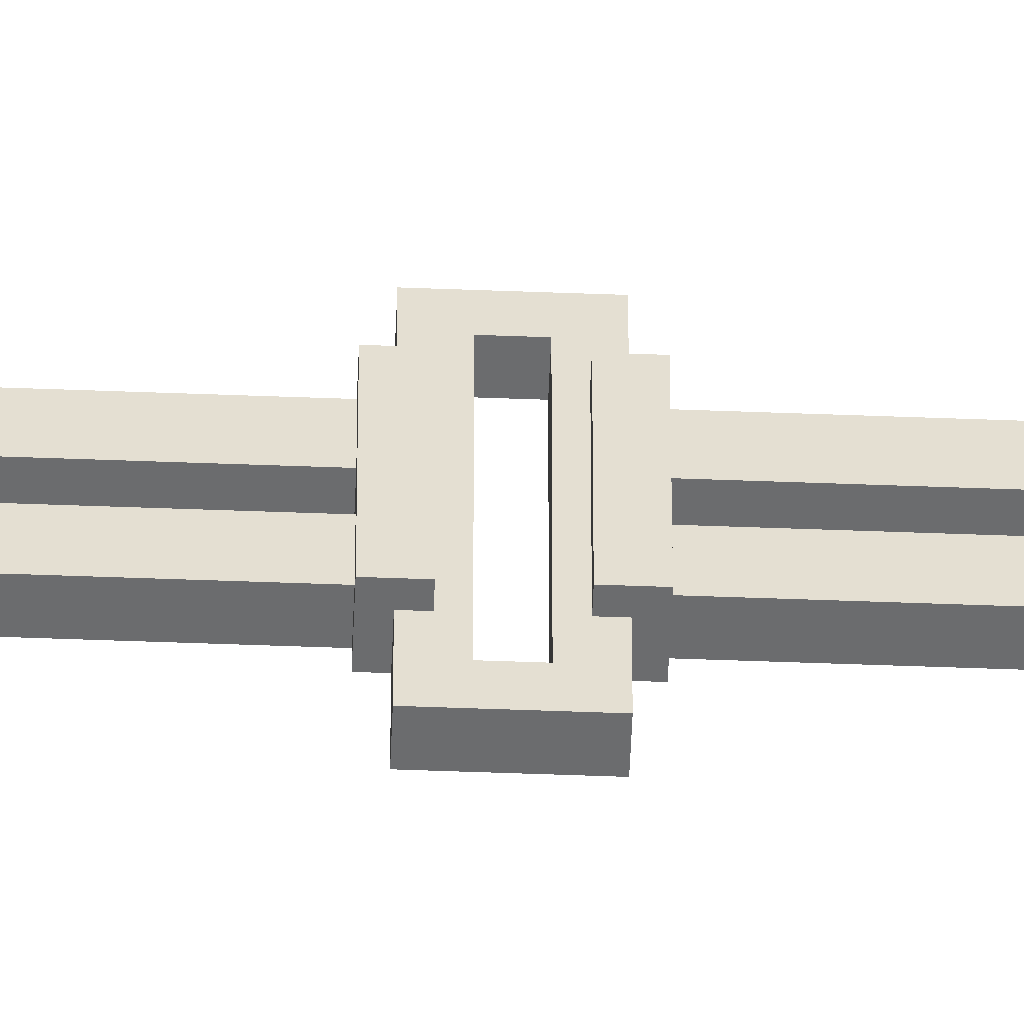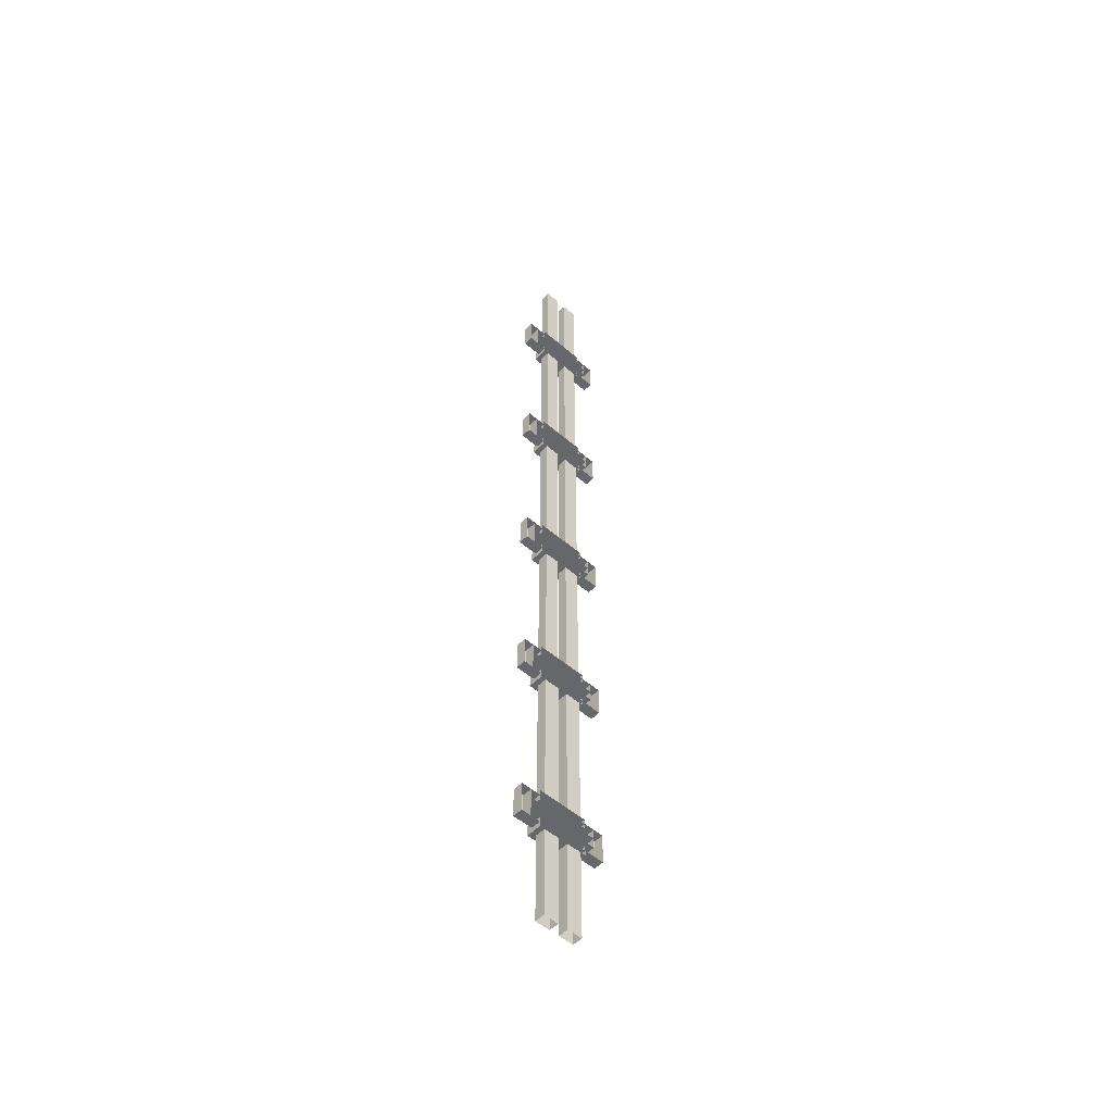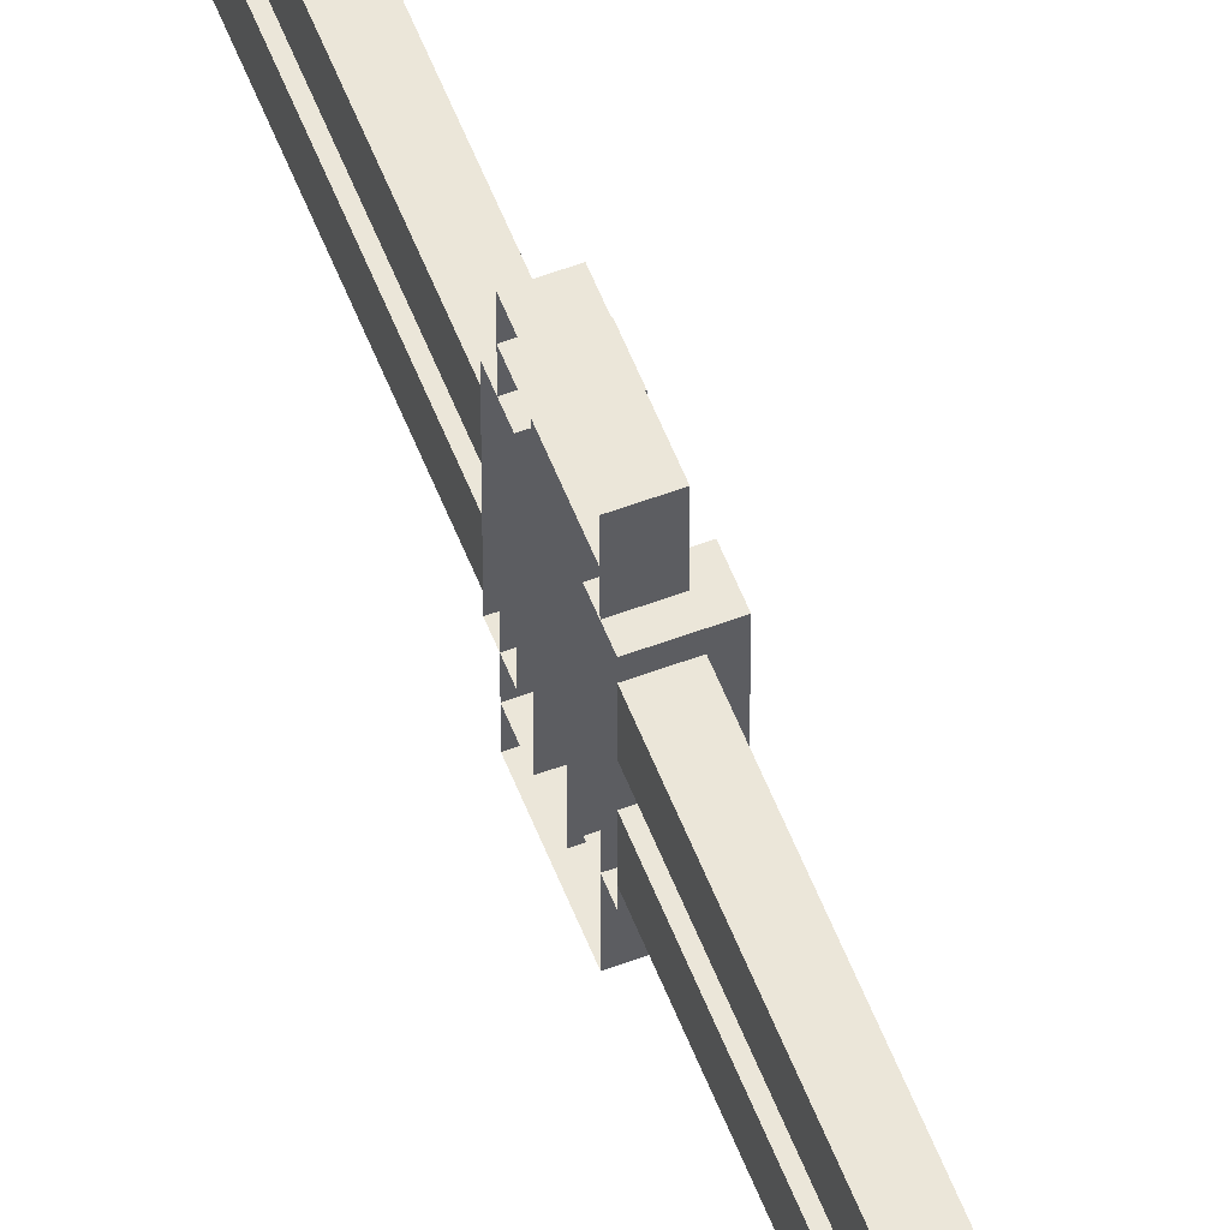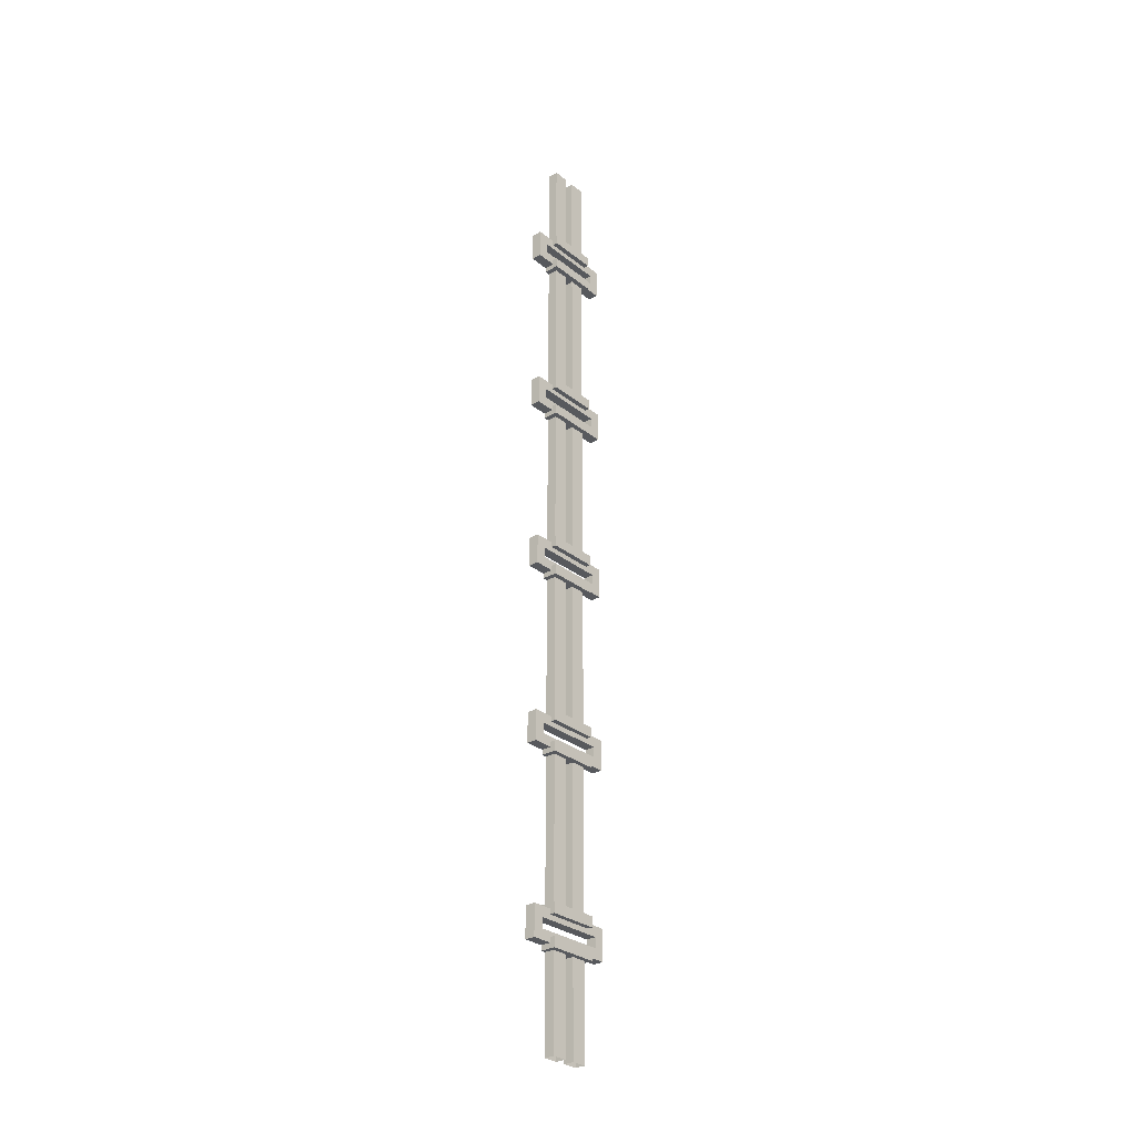
<metadata>
{"format":"obj","ext":"obj","renderer":"f3d","projection":"perspective","resolution":1024,"background":"white","views":[{"elev":-53.6,"azim":-92.3,"up":"+Y"},{"elev":-52.1,"azim":47.1,"up":"+Z"},{"elev":57.2,"azim":158.8,"up":"+Y"},{"elev":-29.3,"azim":-139.4,"up":"+Z"}]}
</metadata>
<code>
o cube
v -1.062 1.812 -4.312
v -1.062 1.812 -4.688
v -1.062 1.688 -4.312
v -1.062 1.688 -4.688
v -1.188 1.812 -4.312
v -1.188 1.812 -4.688
v -1.188 1.688 -4.312
v -1.188 1.688 -4.688
v -1.062 1.688 -4.312
v -1.062 1.688 -4.438
v -1.062 0.8125 -4.312
v -1.062 0.8125 -4.438
v -1.188 1.688 -4.312
v -1.188 1.688 -4.438
v -1.188 0.8125 -4.312
v -1.188 0.8125 -4.438
v -1.062 1.688 -4.562
v -1.062 1.688 -4.688
v -1.062 0.8125 -4.562
v -1.062 0.8125 -4.688
v -1.188 1.688 -4.562
v -1.188 1.688 -4.688
v -1.188 0.8125 -4.562
v -1.188 0.8125 -4.688
v -1.062 1.562 -4.625
v -1.062 1.562 -4.75
v -1.062 0.9375 -4.625
v -1.062 0.9375 -4.75
v -1.25 1.562 -4.625
v -1.25 1.562 -4.75
v -1.25 0.9375 -4.625
v -1.25 0.9375 -4.75
v -1.062 1.562 -4.25
v -1.062 1.562 -4.375
v -1.062 0.9375 -4.25
v -1.062 0.9375 -4.375
v -1.25 1.562 -4.25
v -1.25 1.562 -4.375
v -1.25 0.9375 -4.25
v -1.25 0.9375 -4.375
v -1.062 0.8125 -4.312
v -1.062 0.8125 -4.688
v -1.062 0.6875 -4.312
v -1.062 0.6875 -4.688
v -1.188 0.8125 -4.312
v -1.188 0.8125 -4.688
v -1.188 0.6875 -4.312
v -1.188 0.6875 -4.688
v -1.062 1.812 -2.062
v -1.062 1.812 -2.438
v -1.062 1.688 -2.062
v -1.062 1.688 -2.438
v -1.188 1.812 -2.062
v -1.188 1.812 -2.438
v -1.188 1.688 -2.062
v -1.188 1.688 -2.438
v -1.062 1.688 -2.062
v -1.062 1.688 -2.188
v -1.062 0.8125 -2.062
v -1.062 0.8125 -2.188
v -1.188 1.688 -2.062
v -1.188 1.688 -2.188
v -1.188 0.8125 -2.062
v -1.188 0.8125 -2.188
v -1.062 1.688 -2.312
v -1.062 1.688 -2.438
v -1.062 0.8125 -2.312
v -1.062 0.8125 -2.438
v -1.188 1.688 -2.312
v -1.188 1.688 -2.438
v -1.188 0.8125 -2.312
v -1.188 0.8125 -2.438
v -1.062 1.562 -2.375
v -1.062 1.562 -2.5
v -1.062 0.9375 -2.375
v -1.062 0.9375 -2.5
v -1.25 1.562 -2.375
v -1.25 1.562 -2.5
v -1.25 0.9375 -2.375
v -1.25 0.9375 -2.5
v -1.062 1.562 -2
v -1.062 1.562 -2.125
v -1.062 0.9375 -2
v -1.062 0.9375 -2.125
v -1.25 1.562 -2
v -1.25 1.562 -2.125
v -1.25 0.9375 -2
v -1.25 0.9375 -2.125
v -1.062 0.8125 -2.062
v -1.062 0.8125 -2.438
v -1.062 0.6875 -2.062
v -1.062 0.6875 -2.438
v -1.188 0.8125 -2.062
v -1.188 0.8125 -2.438
v -1.188 0.6875 -2.062
v -1.188 0.6875 -2.438
v -1.062 1.812 0.1875
v -1.062 1.812 -0.1875
v -1.062 1.688 0.1875
v -1.062 1.688 -0.1875
v -1.188 1.812 0.1875
v -1.188 1.812 -0.1875
v -1.188 1.688 0.1875
v -1.188 1.688 -0.1875
v -1.062 1.688 0.1875
v -1.062 1.688 0.0625
v -1.062 0.8125 0.1875
v -1.062 0.8125 0.0625
v -1.188 1.688 0.1875
v -1.188 1.688 0.0625
v -1.188 0.8125 0.1875
v -1.188 0.8125 0.0625
v -1.062 1.688 -0.0625
v -1.062 1.688 -0.1875
v -1.062 0.8125 -0.0625
v -1.062 0.8125 -0.1875
v -1.188 1.688 -0.0625
v -1.188 1.688 -0.1875
v -1.188 0.8125 -0.0625
v -1.188 0.8125 -0.1875
v -1.062 1.562 -0.125
v -1.062 1.562 -0.25
v -1.062 0.9375 -0.125
v -1.062 0.9375 -0.25
v -1.25 1.562 -0.125
v -1.25 1.562 -0.25
v -1.25 0.9375 -0.125
v -1.25 0.9375 -0.25
v -1.062 1.562 0.25
v -1.062 1.562 0.125
v -1.062 0.9375 0.25
v -1.062 0.9375 0.125
v -1.25 1.562 0.25
v -1.25 1.562 0.125
v -1.25 0.9375 0.25
v -1.25 0.9375 0.125
v -1.062 0.8125 0.1875
v -1.062 0.8125 -0.1875
v -1.062 0.6875 0.1875
v -1.062 0.6875 -0.1875
v -1.188 0.8125 0.1875
v -1.188 0.8125 -0.1875
v -1.188 0.6875 0.1875
v -1.188 0.6875 -0.1875
v -1.062 1.812 2.438
v -1.062 1.812 2.062
v -1.062 1.688 2.438
v -1.062 1.688 2.062
v -1.188 1.812 2.438
v -1.188 1.812 2.062
v -1.188 1.688 2.438
v -1.188 1.688 2.062
v -1.062 1.688 2.438
v -1.062 1.688 2.312
v -1.062 0.8125 2.438
v -1.062 0.8125 2.312
v -1.188 1.688 2.438
v -1.188 1.688 2.312
v -1.188 0.8125 2.438
v -1.188 0.8125 2.312
v -1.062 1.688 2.188
v -1.062 1.688 2.062
v -1.062 0.8125 2.188
v -1.062 0.8125 2.062
v -1.188 1.688 2.188
v -1.188 1.688 2.062
v -1.188 0.8125 2.188
v -1.188 0.8125 2.062
v -1.062 1.562 2.125
v -1.062 1.562 2
v -1.062 0.9375 2.125
v -1.062 0.9375 2
v -1.25 1.562 2.125
v -1.25 1.562 2
v -1.25 0.9375 2.125
v -1.25 0.9375 2
v -1.062 1.562 2.5
v -1.062 1.562 2.375
v -1.062 0.9375 2.5
v -1.062 0.9375 2.375
v -1.25 1.562 2.5
v -1.25 1.562 2.375
v -1.25 0.9375 2.5
v -1.25 0.9375 2.375
v -1.062 0.8125 2.438
v -1.062 0.8125 2.062
v -1.062 0.6875 2.438
v -1.062 0.6875 2.062
v -1.188 0.8125 2.438
v -1.188 0.8125 2.062
v -1.188 0.6875 2.438
v -1.188 0.6875 2.062
v -1.062 1.812 4.688
v -1.062 1.812 4.312
v -1.062 1.688 4.688
v -1.062 1.688 4.312
v -1.188 1.812 4.688
v -1.188 1.812 4.312
v -1.188 1.688 4.688
v -1.188 1.688 4.312
v -1.062 1.688 4.688
v -1.062 1.688 4.562
v -1.062 0.8125 4.688
v -1.062 0.8125 4.562
v -1.188 1.688 4.688
v -1.188 1.688 4.562
v -1.188 0.8125 4.688
v -1.188 0.8125 4.562
v -1.062 1.688 4.438
v -1.062 1.688 4.312
v -1.062 0.8125 4.438
v -1.062 0.8125 4.312
v -1.188 1.688 4.438
v -1.188 1.688 4.312
v -1.188 0.8125 4.438
v -1.188 0.8125 4.312
v -1.062 1.562 4.375
v -1.062 1.562 4.25
v -1.062 0.9375 4.375
v -1.062 0.9375 4.25
v -1.25 1.562 4.375
v -1.25 1.562 4.25
v -1.25 0.9375 4.375
v -1.25 0.9375 4.25
v -1.062 1.562 4.75
v -1.062 1.562 4.625
v -1.062 0.9375 4.75
v -1.062 0.9375 4.625
v -1.25 1.562 4.75
v -1.25 1.562 4.625
v -1.25 0.9375 4.75
v -1.25 0.9375 4.625
v -1.062 0.8125 4.688
v -1.062 0.8125 4.312
v -1.062 0.6875 4.688
v -1.062 0.6875 4.312
v -1.188 0.8125 4.688
v -1.188 0.8125 4.312
v -1.188 0.6875 4.688
v -1.188 0.6875 4.312
v -1.062 1.5 -4.75
v -1.062 1.5 -5.875
v -1.062 1.312 -4.75
v -1.062 1.312 -5.875
v -1.188 1.5 -4.75
v -1.188 1.5 -5.875
v -1.188 1.312 -4.75
v -1.188 1.312 -5.875
v -1.062 1.188 -4.75
v -1.062 1.188 -5.875
v -1.062 1 -4.75
v -1.062 1 -5.875
v -1.188 1.188 -4.75
v -1.188 1.188 -5.875
v -1.188 1 -4.75
v -1.188 1 -5.875
v -1.062 1.5 5.875
v -1.062 1.5 4.75
v -1.062 1.312 5.875
v -1.062 1.312 4.75
v -1.188 1.5 5.875
v -1.188 1.5 4.75
v -1.188 1.312 5.875
v -1.188 1.312 4.75
v -1.062 1.188 5.875
v -1.062 1.188 4.75
v -1.062 1 5.875
v -1.062 1 4.75
v -1.188 1.188 5.875
v -1.188 1.188 4.75
v -1.188 1 5.875
v -1.188 1 4.75
v -1.062 1.5 -2.5
v -1.062 1.5 -4.25
v -1.062 1.312 -2.5
v -1.062 1.312 -4.25
v -1.188 1.5 -2.5
v -1.188 1.5 -4.25
v -1.188 1.312 -2.5
v -1.188 1.312 -4.25
v -1.062 1.188 -2.5
v -1.062 1.188 -4.25
v -1.062 1 -2.5
v -1.062 1 -4.25
v -1.188 1.188 -2.5
v -1.188 1.188 -4.25
v -1.188 1 -2.5
v -1.188 1 -4.25
v -1.062 1.5 -0.25
v -1.062 1.5 -2
v -1.062 1.312 -0.25
v -1.062 1.312 -2
v -1.188 1.5 -0.25
v -1.188 1.5 -2
v -1.188 1.312 -0.25
v -1.188 1.312 -2
v -1.062 1.188 -0.25
v -1.062 1.188 -2
v -1.062 1 -0.25
v -1.062 1 -2
v -1.188 1.188 -0.25
v -1.188 1.188 -2
v -1.188 1 -0.25
v -1.188 1 -2
v -1.062 1.5 2
v -1.062 1.5 0.25
v -1.062 1.312 2
v -1.062 1.312 0.25
v -1.188 1.5 2
v -1.188 1.5 0.25
v -1.188 1.312 2
v -1.188 1.312 0.25
v -1.062 1.188 2
v -1.062 1.188 0.25
v -1.062 1 2
v -1.062 1 0.25
v -1.188 1.188 2
v -1.188 1.188 0.25
v -1.188 1 2
v -1.188 1 0.25
v -1.062 1.5 4.25
v -1.062 1.5 2.5
v -1.062 1.312 4.25
v -1.062 1.312 2.5
v -1.188 1.5 4.25
v -1.188 1.5 2.5
v -1.188 1.312 4.25
v -1.188 1.312 2.5
v -1.062 1.188 4.25
v -1.062 1.188 2.5
v -1.062 1 4.25
v -1.062 1 2.5
v -1.188 1.188 4.25
v -1.188 1.188 2.5
v -1.188 1 4.25
v -1.188 1 2.5
f 7 5 6 8
f 1 2 6 5
f 4 3 7 8
f 3 1 5 7
f 8 6 2 4
f 15 13 14 16
f 11 9 13 15
f 16 14 10 12
f 23 21 22 24
f 19 17 21 23
f 24 22 18 20
f 31 29 30 32
f 25 26 30 29
f 28 27 31 32
f 27 25 29 31
f 32 30 26 28
f 39 37 38 40
f 33 34 38 37
f 36 35 39 40
f 35 33 37 39
f 40 38 34 36
f 47 45 46 48
f 41 42 46 45
f 44 43 47 48
f 43 41 45 47
f 48 46 42 44
f 55 53 54 56
f 49 50 54 53
f 52 51 55 56
f 51 49 53 55
f 56 54 50 52
f 63 61 62 64
f 59 57 61 63
f 64 62 58 60
f 71 69 70 72
f 67 65 69 71
f 72 70 66 68
f 79 77 78 80
f 73 74 78 77
f 76 75 79 80
f 75 73 77 79
f 80 78 74 76
f 87 85 86 88
f 81 82 86 85
f 84 83 87 88
f 83 81 85 87
f 88 86 82 84
f 95 93 94 96
f 89 90 94 93
f 92 91 95 96
f 91 89 93 95
f 96 94 90 92
f 103 101 102 104
f 97 98 102 101
f 100 99 103 104
f 99 97 101 103
f 104 102 98 100
f 111 109 110 112
f 107 105 109 111
f 112 110 106 108
f 119 117 118 120
f 115 113 117 119
f 120 118 114 116
f 127 125 126 128
f 121 122 126 125
f 124 123 127 128
f 123 121 125 127
f 128 126 122 124
f 135 133 134 136
f 129 130 134 133
f 132 131 135 136
f 131 129 133 135
f 136 134 130 132
f 143 141 142 144
f 137 138 142 141
f 140 139 143 144
f 139 137 141 143
f 144 142 138 140
f 151 149 150 152
f 145 146 150 149
f 148 147 151 152
f 147 145 149 151
f 152 150 146 148
f 159 157 158 160
f 155 153 157 159
f 160 158 154 156
f 167 165 166 168
f 163 161 165 167
f 168 166 162 164
f 175 173 174 176
f 169 170 174 173
f 172 171 175 176
f 171 169 173 175
f 176 174 170 172
f 183 181 182 184
f 177 178 182 181
f 180 179 183 184
f 179 177 181 183
f 184 182 178 180
f 191 189 190 192
f 185 186 190 189
f 188 187 191 192
f 187 185 189 191
f 192 190 186 188
f 199 197 198 200
f 193 194 198 197
f 196 195 199 200
f 195 193 197 199
f 200 198 194 196
f 207 205 206 208
f 203 201 205 207
f 208 206 202 204
f 215 213 214 216
f 211 209 213 215
f 216 214 210 212
f 223 221 222 224
f 217 218 222 221
f 220 219 223 224
f 219 217 221 223
f 224 222 218 220
f 231 229 230 232
f 225 226 230 229
f 228 227 231 232
f 227 225 229 231
f 232 230 226 228
f 239 237 238 240
f 233 234 238 237
f 236 235 239 240
f 235 233 237 239
f 240 238 234 236
f 244 242 241 243
f 247 245 246 248
f 241 242 246 245
f 244 243 247 248
f 252 250 249 251
f 255 253 254 256
f 249 250 254 253
f 252 251 255 256
f 260 258 257 259
f 263 261 262 264
f 257 258 262 261
f 260 259 263 264
f 268 266 265 267
f 271 269 270 272
f 265 266 270 269
f 268 267 271 272
f 276 274 273 275
f 279 277 278 280
f 273 274 278 277
f 276 275 279 280
f 284 282 281 283
f 287 285 286 288
f 281 282 286 285
f 284 283 287 288
f 292 290 289 291
f 295 293 294 296
f 289 290 294 293
f 292 291 295 296
f 300 298 297 299
f 303 301 302 304
f 297 298 302 301
f 300 299 303 304
f 308 306 305 307
f 311 309 310 312
f 305 306 310 309
f 308 307 311 312
f 316 314 313 315
f 319 317 318 320
f 313 314 318 317
f 316 315 319 320
f 324 322 321 323
f 327 325 326 328
f 321 322 326 325
f 324 323 327 328
f 332 330 329 331
f 335 333 334 336
f 329 330 334 333
f 332 331 335 336

</code>
